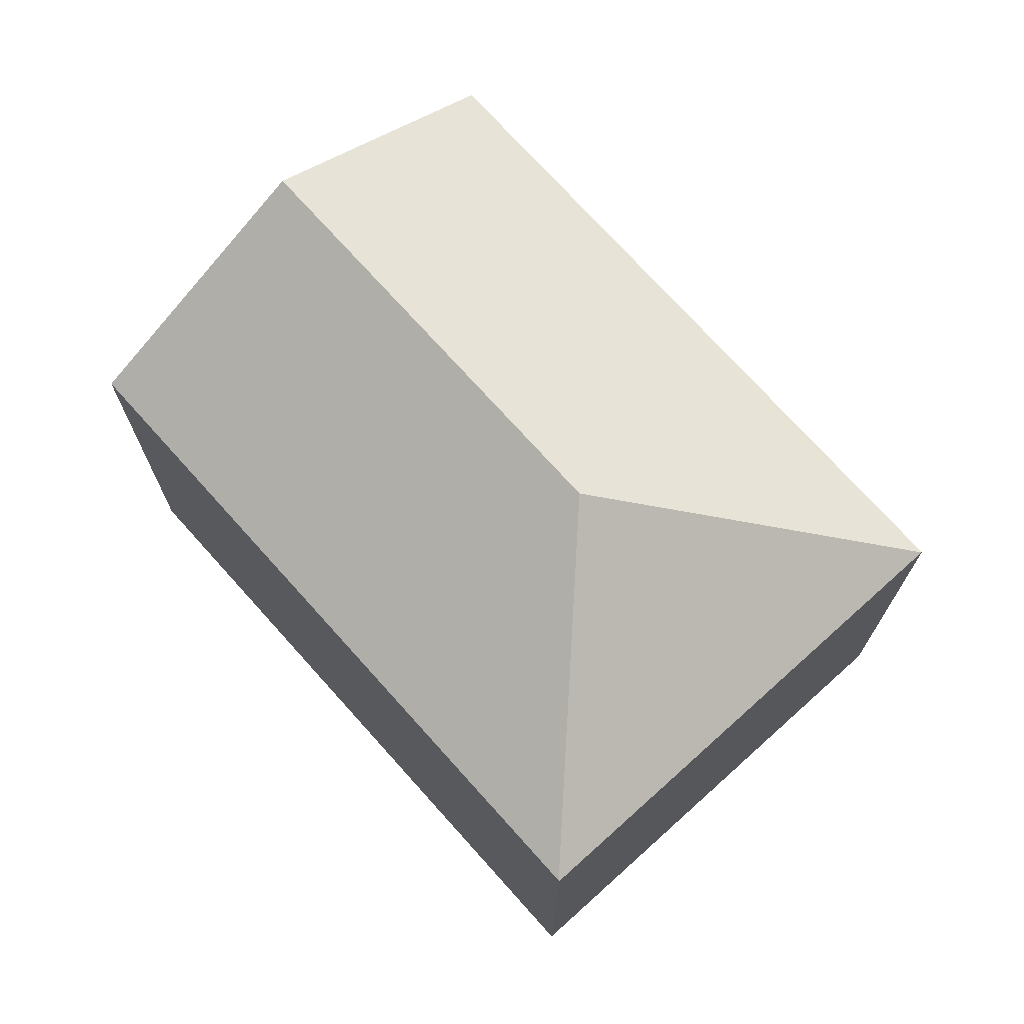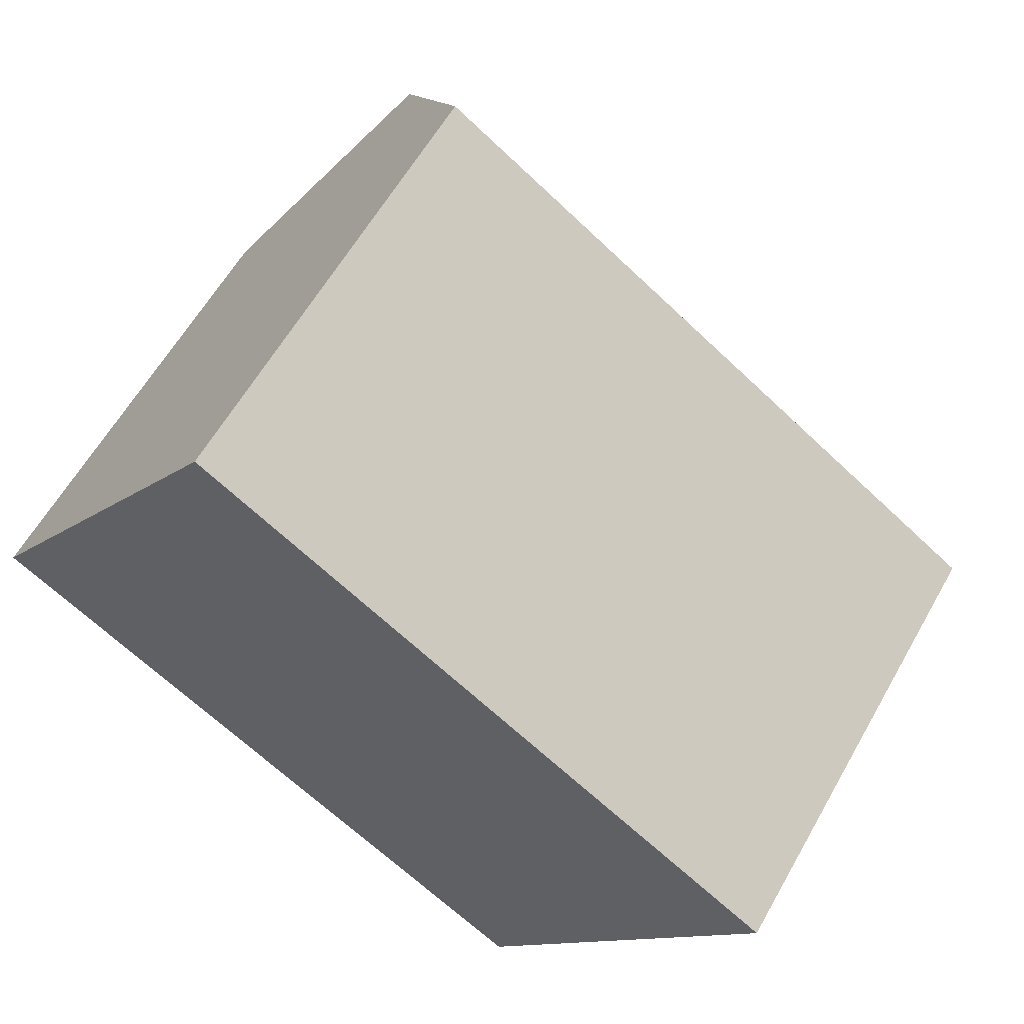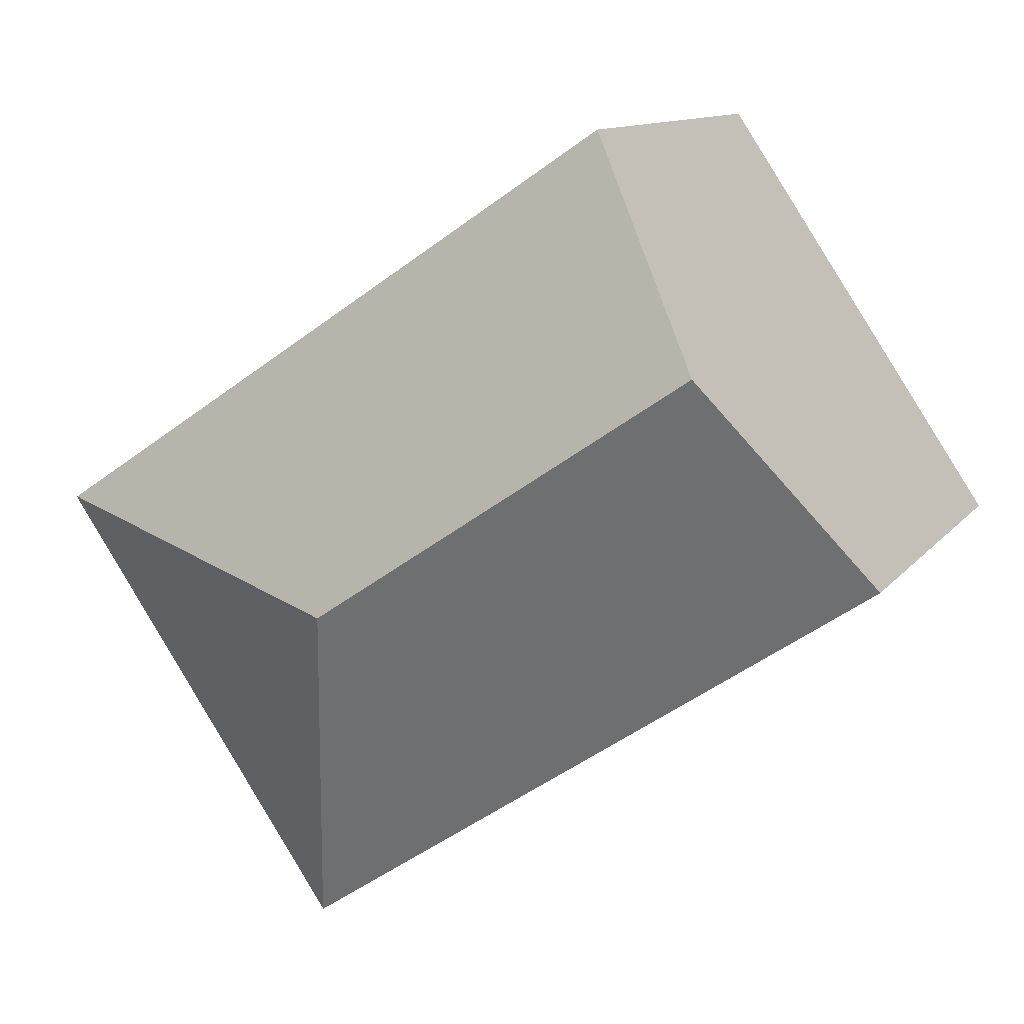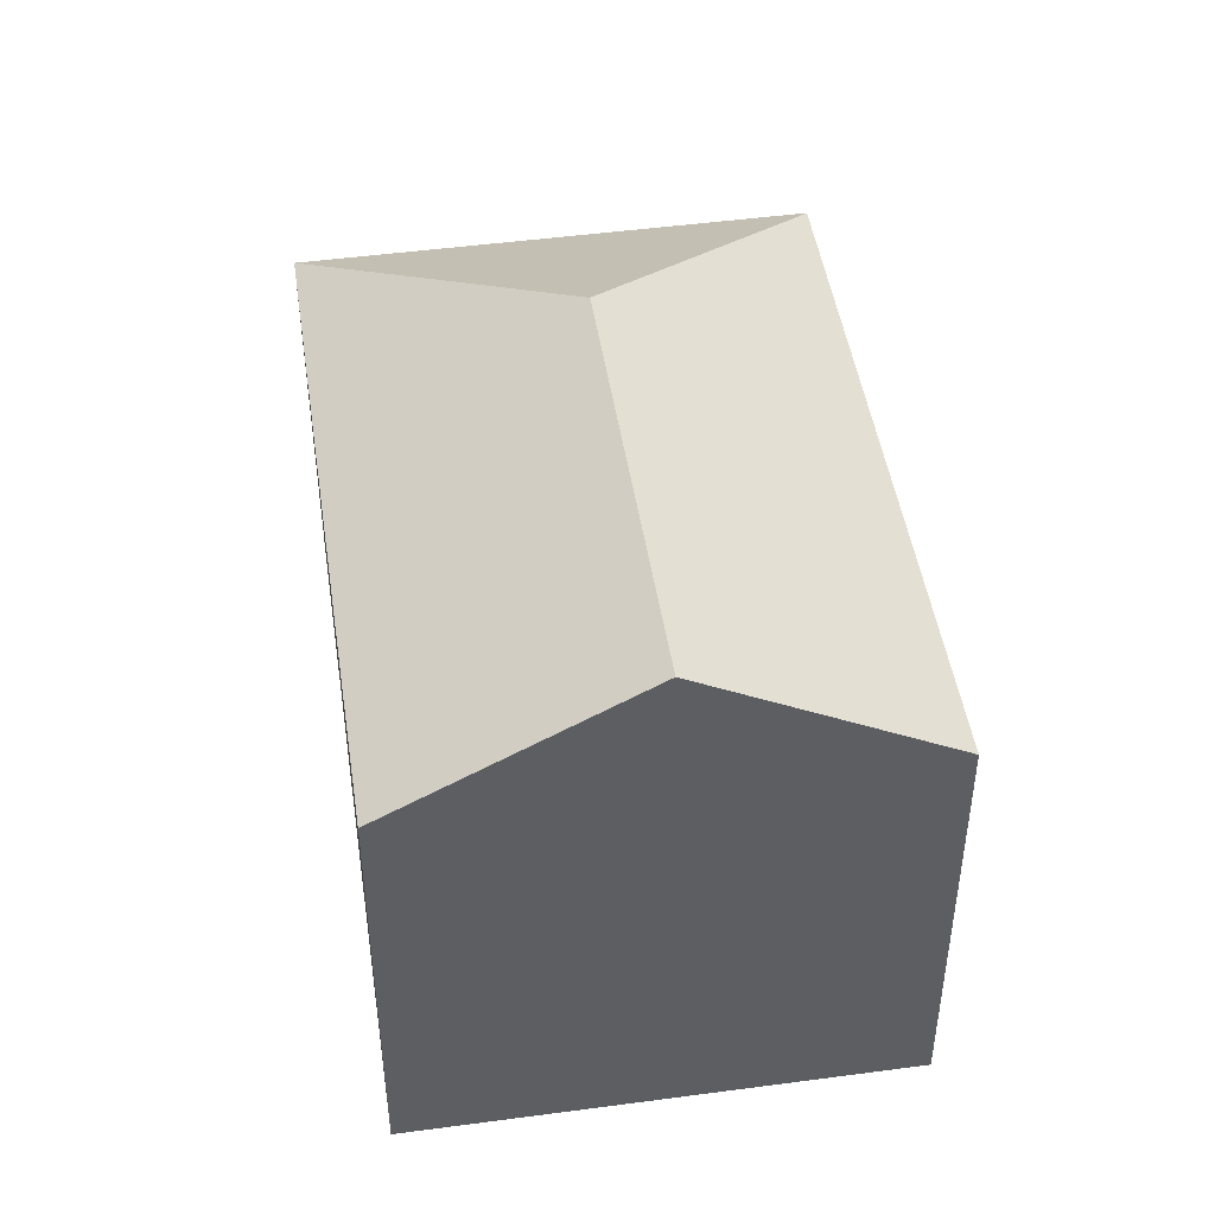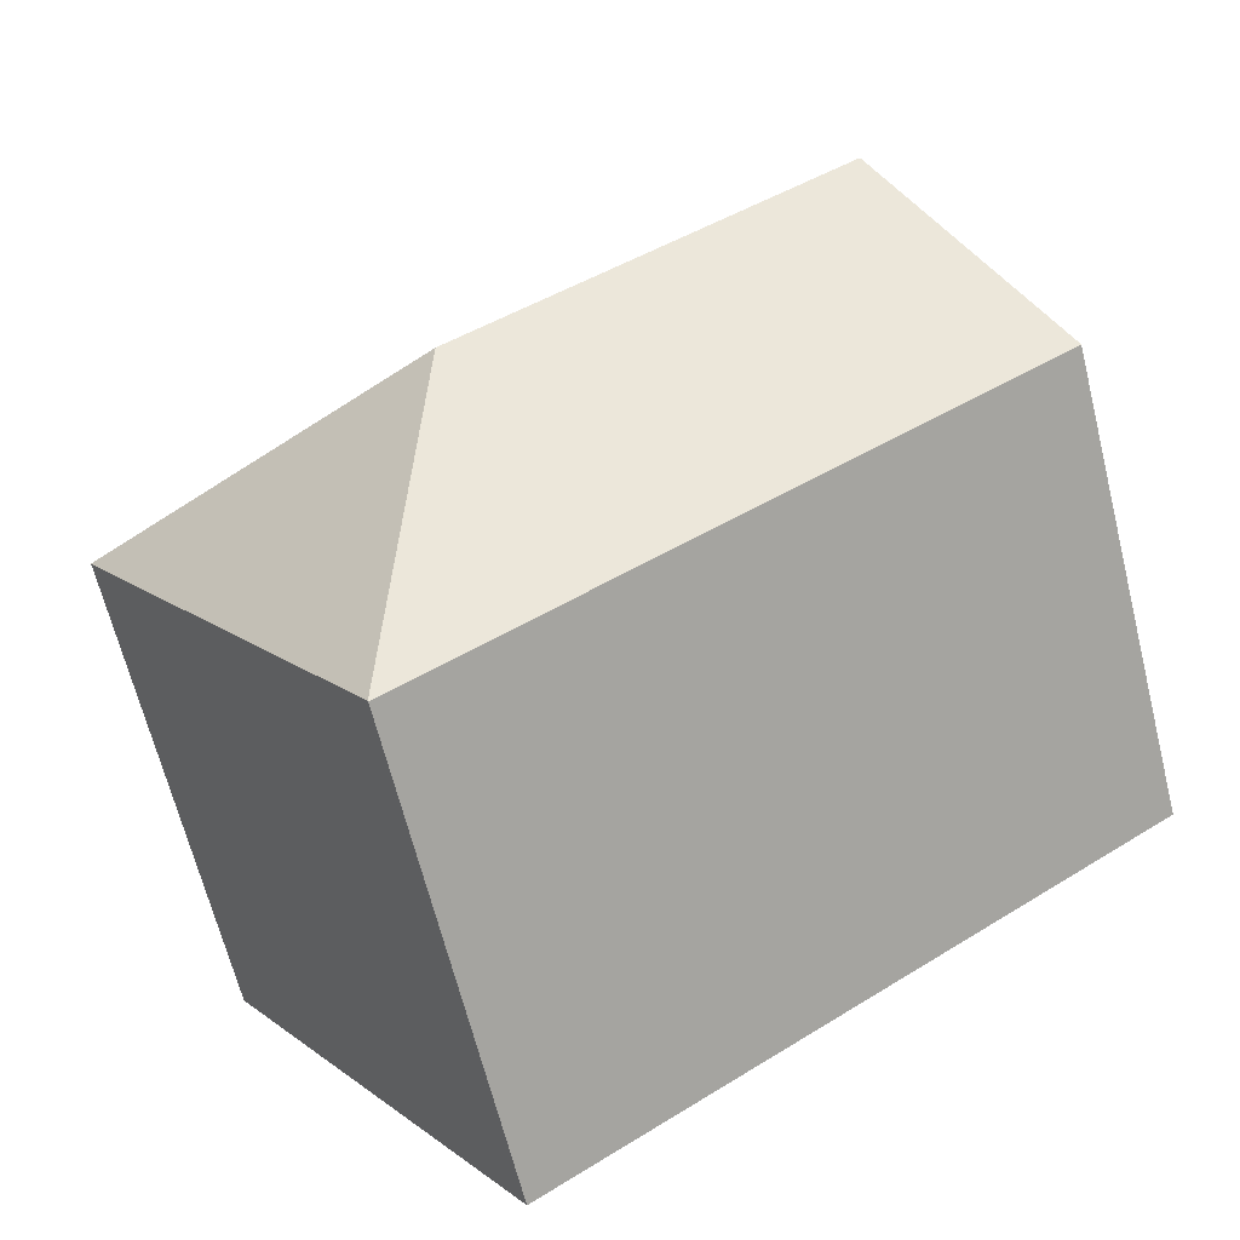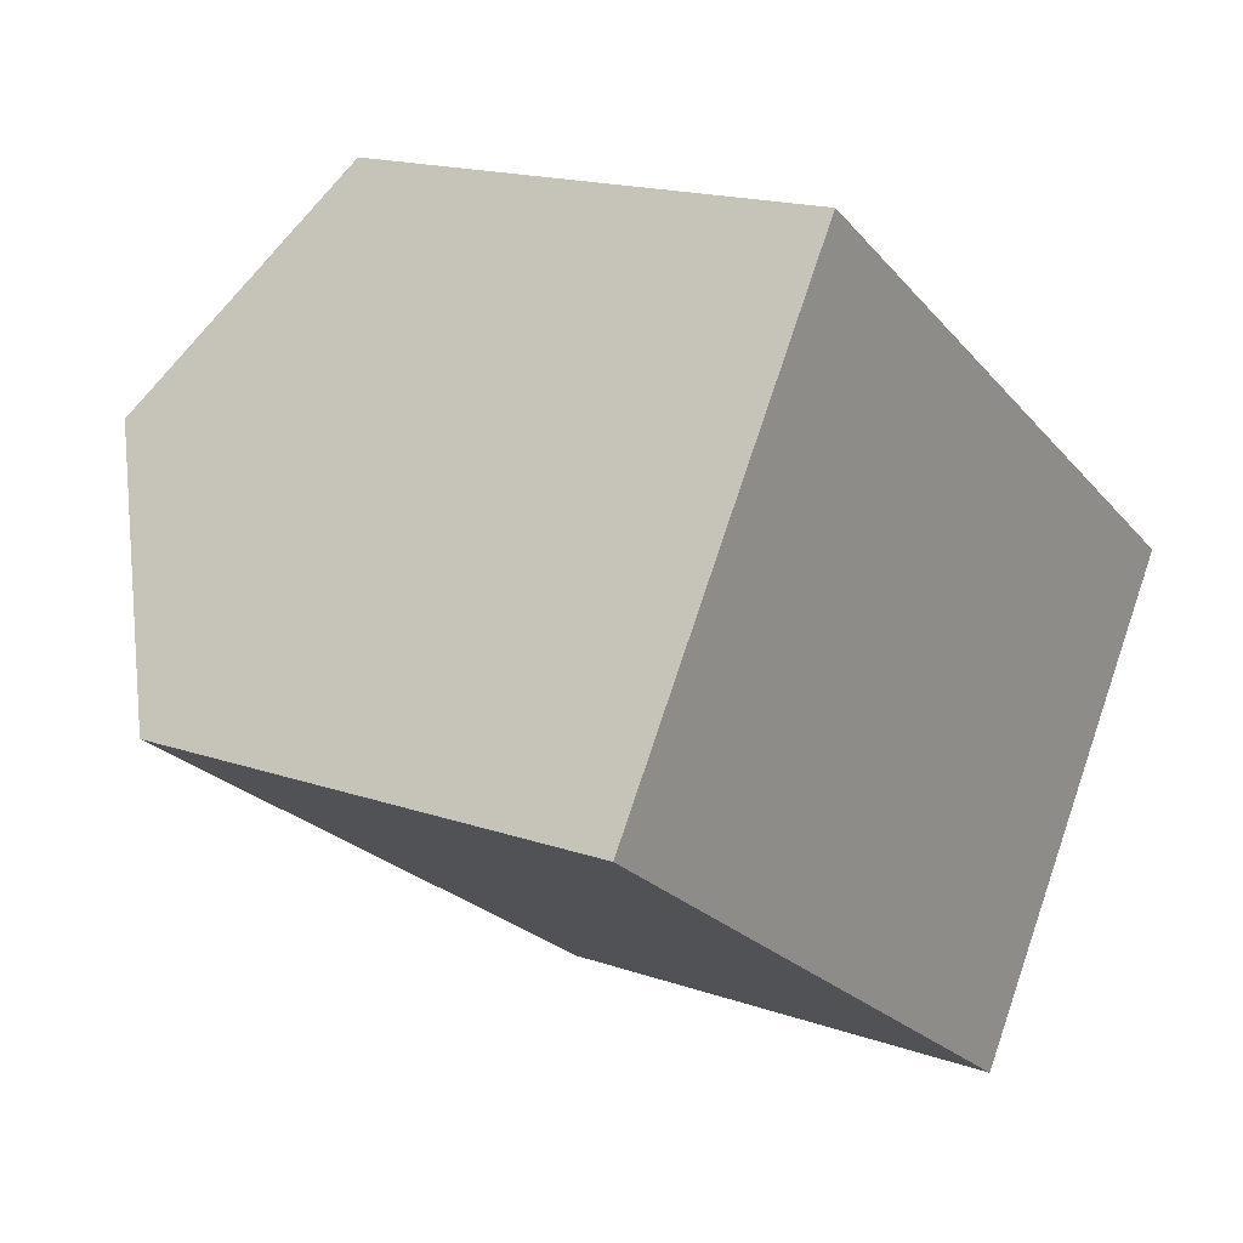
<metadata>
{"format":"obj","ext":"obj","renderer":"f3d","projection":"perspective","resolution":1024,"background":"white","views":[{"elev":72.8,"azim":82.1,"up":"+Y"},{"elev":59.9,"azim":29.3,"up":"+Z"},{"elev":11.3,"azim":-157.9,"up":"+Z"},{"elev":47.2,"azim":-64.7,"up":"+Y"},{"elev":-65.9,"azim":-166.0,"up":"+Z"},{"elev":17.0,"azim":-55.0,"up":"+Z"}]}
</metadata>
<code>
v  19.73 15.37 -13.22
v  29.3 15.35 0.97
v  29.32 15.34 0.955
v  17.41 20.06 -1.357
v  17.56 15.35 8.883
v  4.795 20.06 7.143
v  9.576 15.35 14.27
v  5.963 18.91 8.883
v  19.72 15.36 -13.24
v  3.242 15.34 -2.177
v  0 15.34 9.392e-16
v  0 0 0
v  9.576 -8.735e-16 14.27
v  4.795 -4.374e-16 7.143
v  5.963 -5.439e-16 8.883
v  17.56 -5.439e-16 8.883
v  29.3 -5.94e-17 0.97
v  29.32 -5.848e-17 0.955
v  19.73 8.095e-16 -13.22
v  19.72 8.105e-16 -13.24
v  3.242 1.333e-16 -2.177
g defaultobject
f 1 2 3
f 2 1 4
f 4 5 2
f 5 4 6
f 5 6 7
f 7 6 8
f 4 1 9
f 10 4 9
f 4 10 11
f 4 11 6
f 12 6 11
f 6 12 8
f 8 12 7
f 7 12 13
f 13 12 14
f 13 14 15
f 13 5 7
f 5 13 2
f 2 13 16
f 2 16 17
f 2 17 3
f 3 17 18
f 18 1 3
f 1 18 19
f 1 19 9
f 9 19 20
f 20 10 9
f 10 20 21
f 10 21 11
f 11 21 12
f 17 19 18
f 19 17 16
f 19 16 13
f 19 13 20
f 20 13 21
f 21 13 15
f 21 15 14
f 21 14 12

</code>
